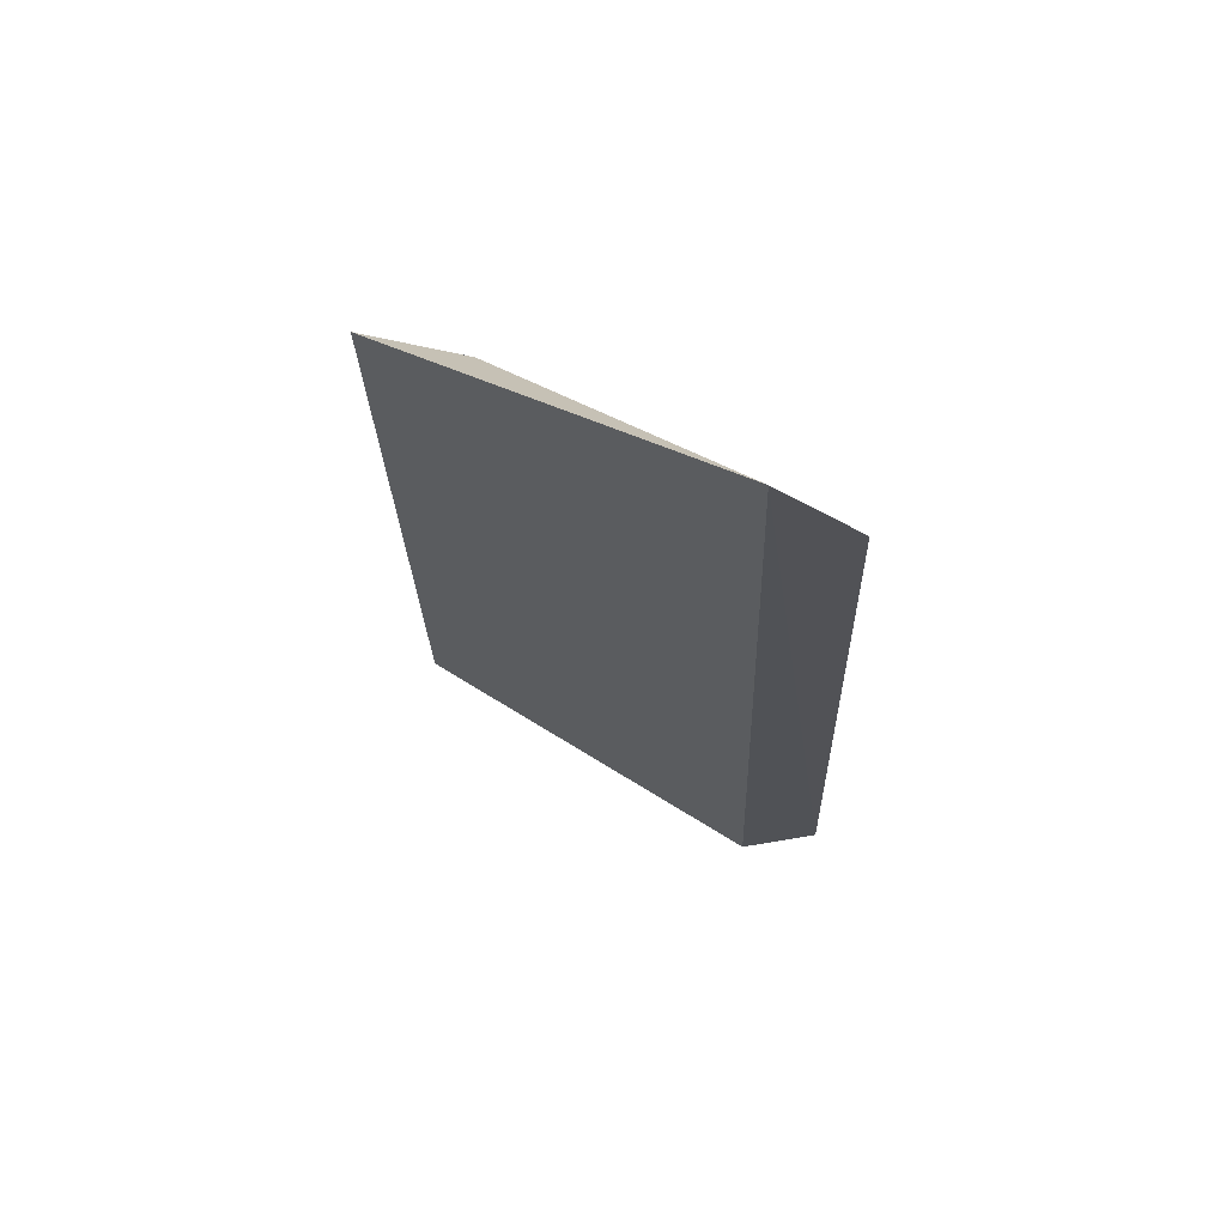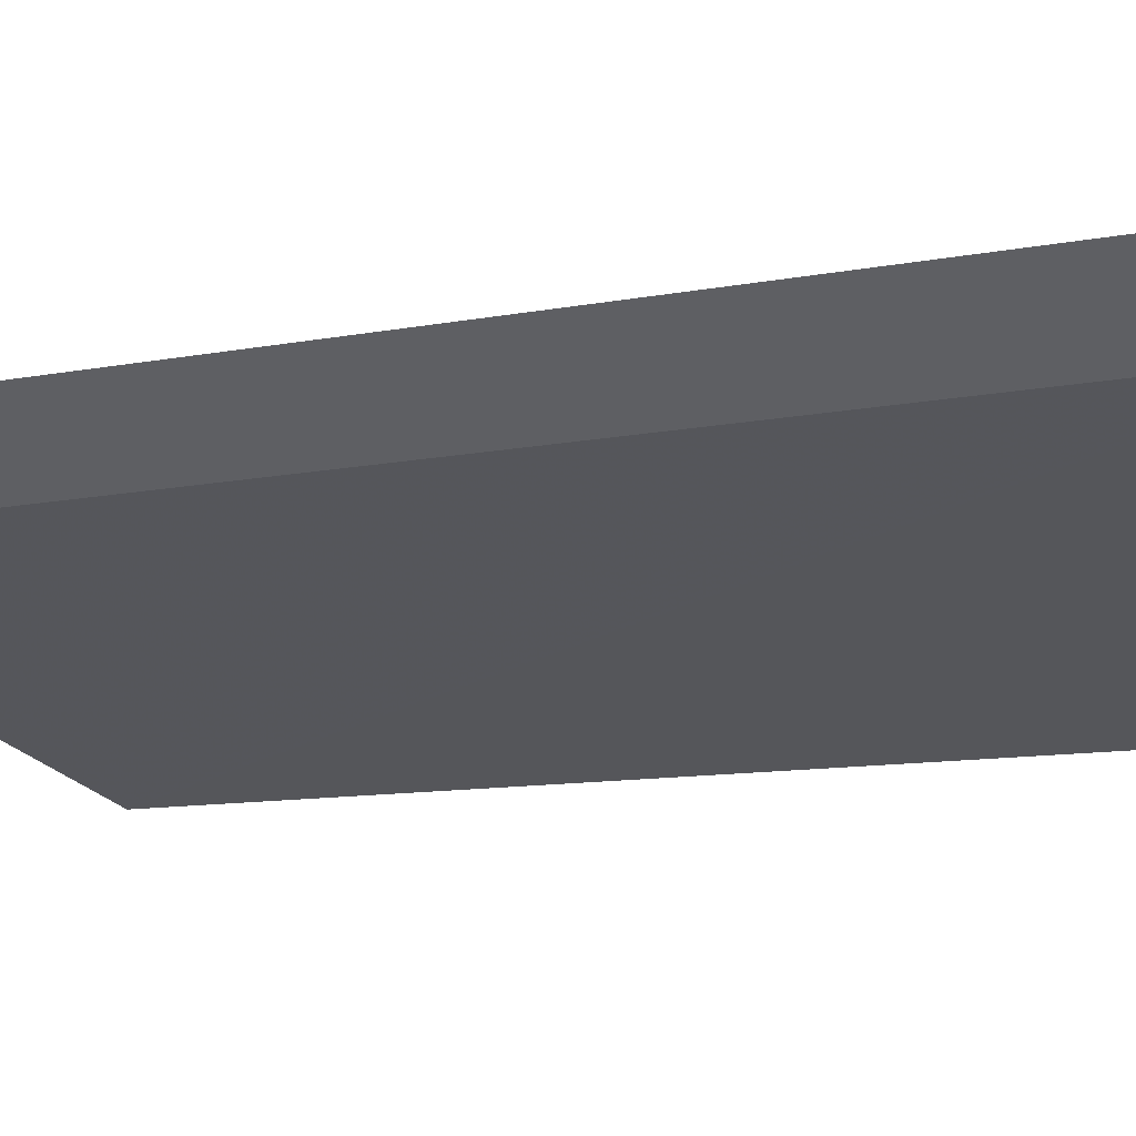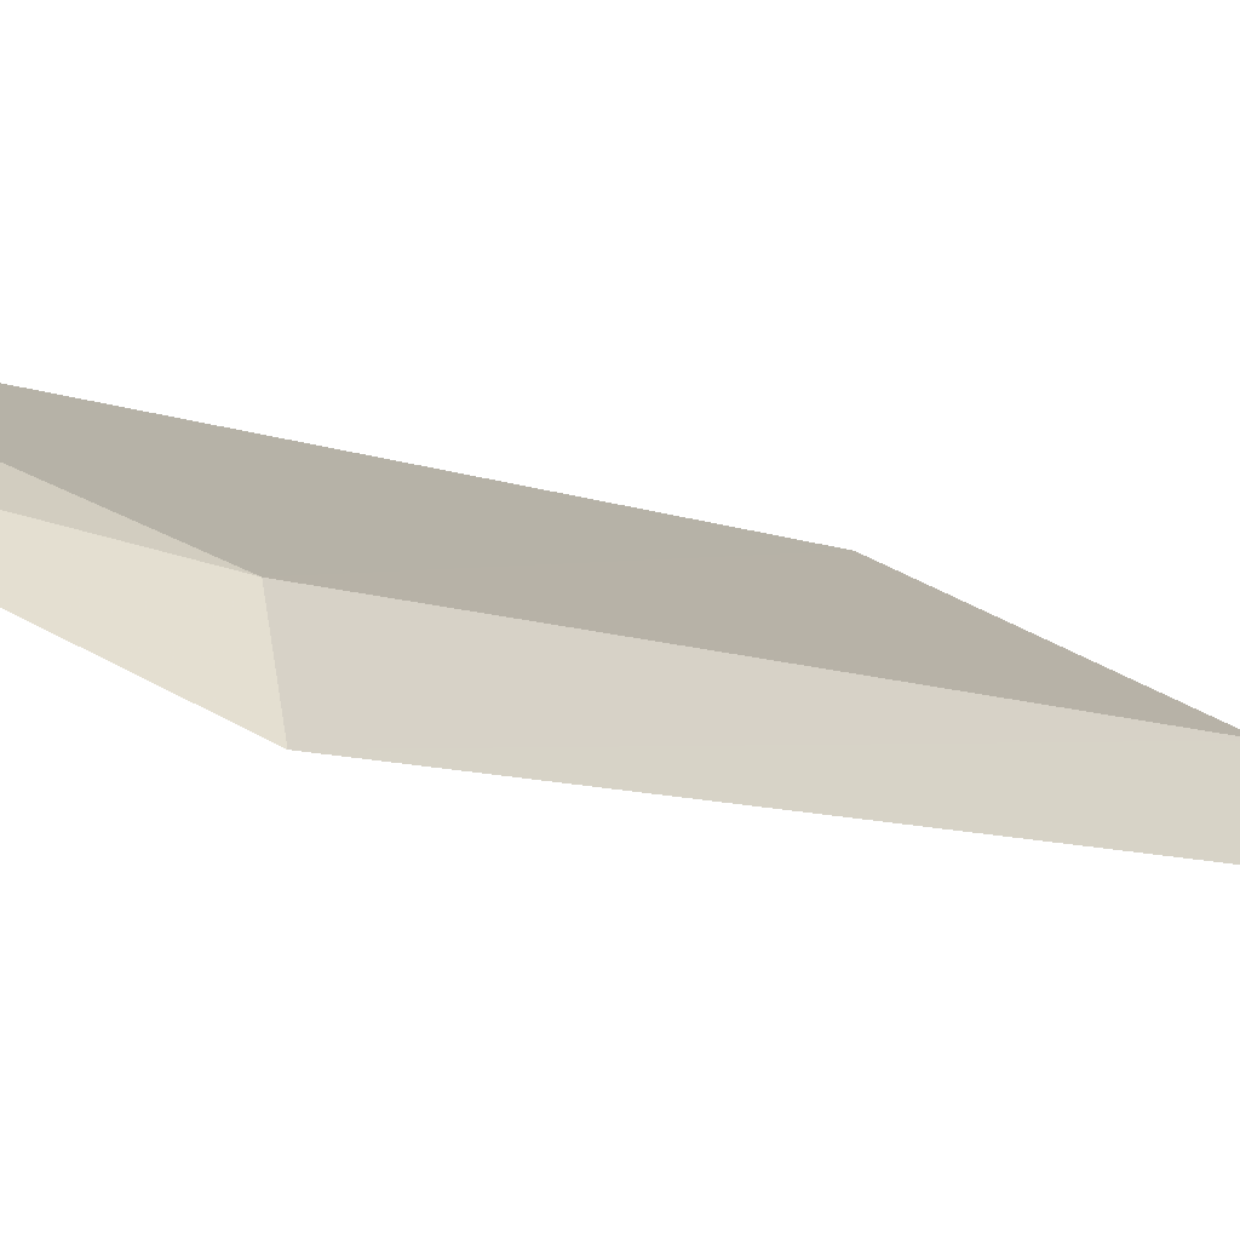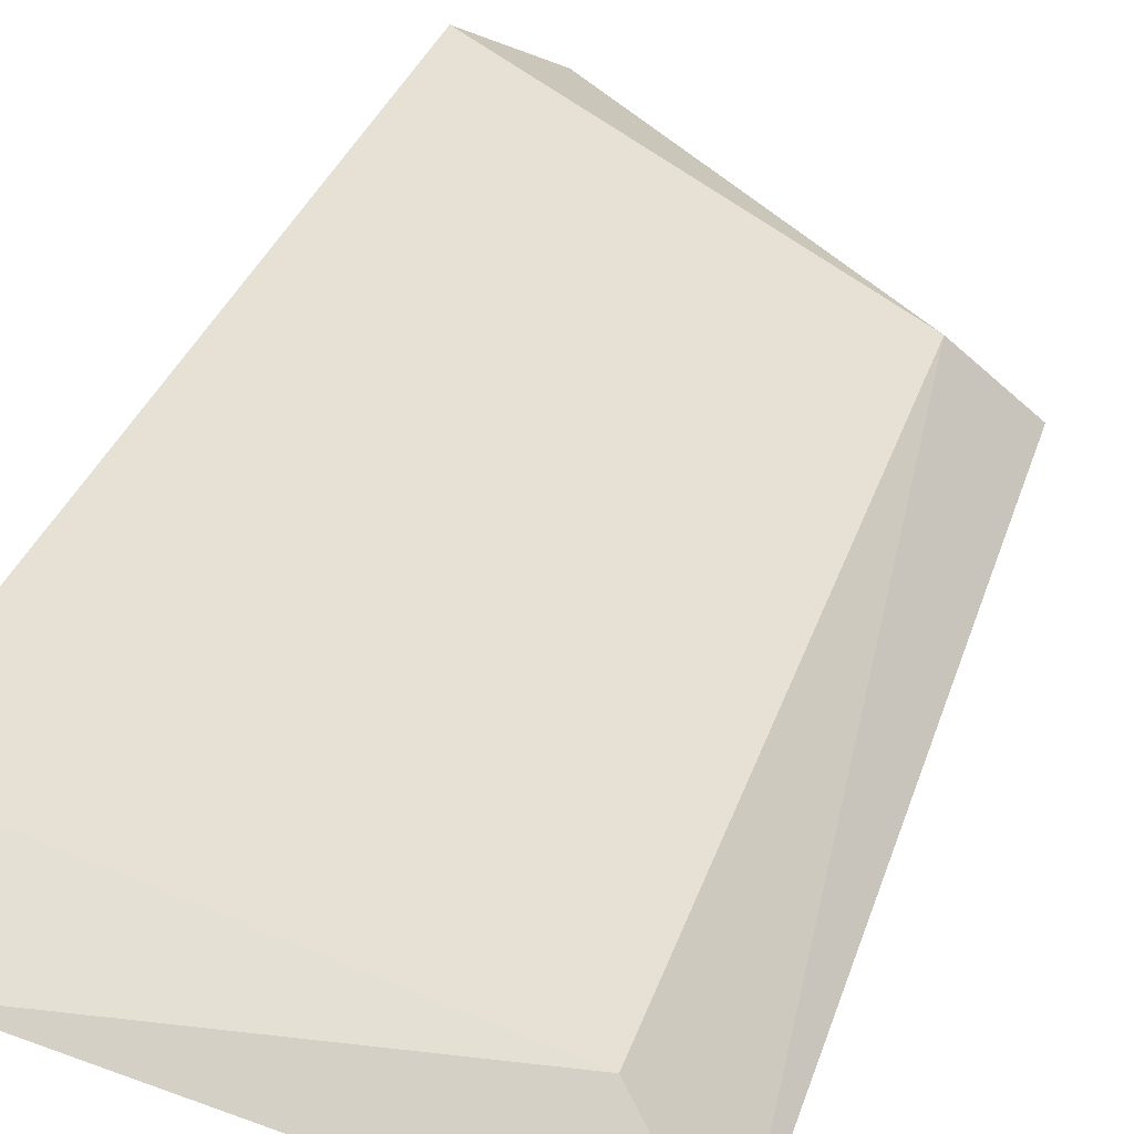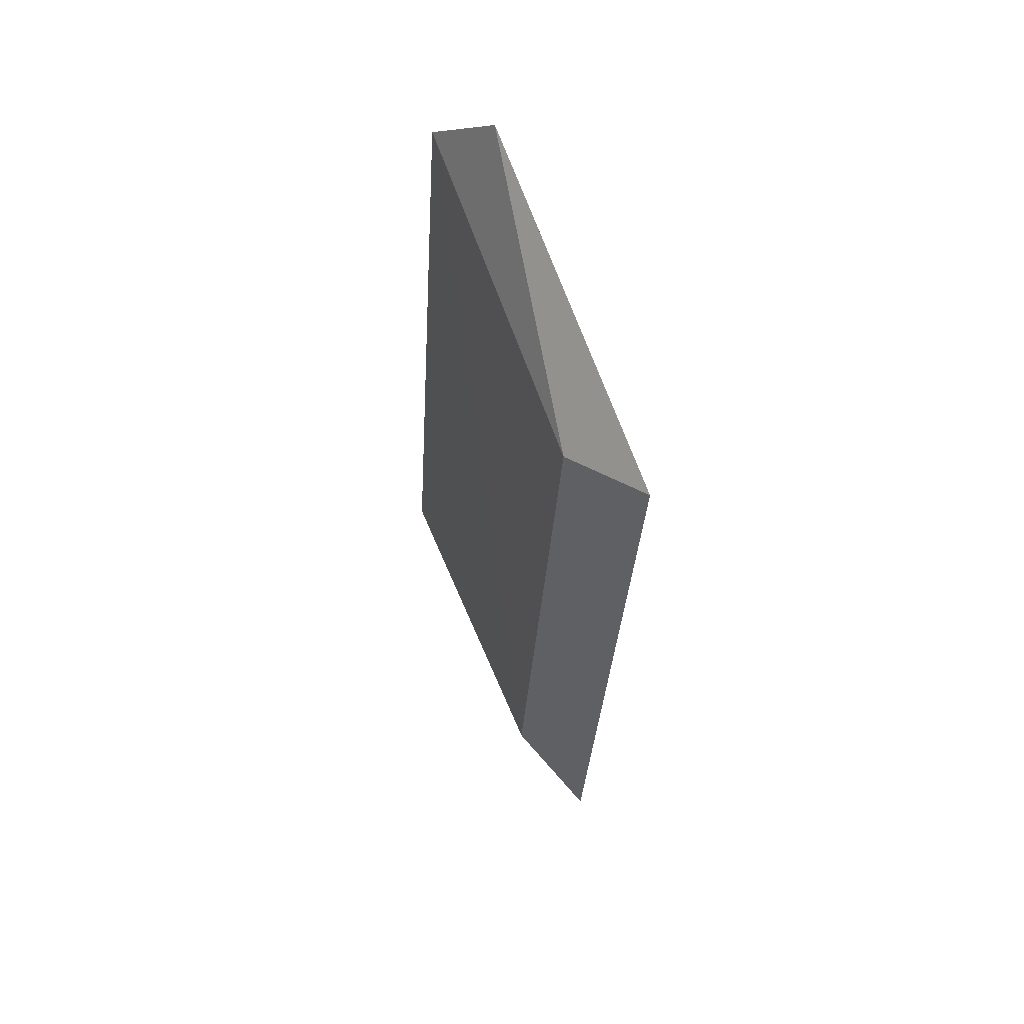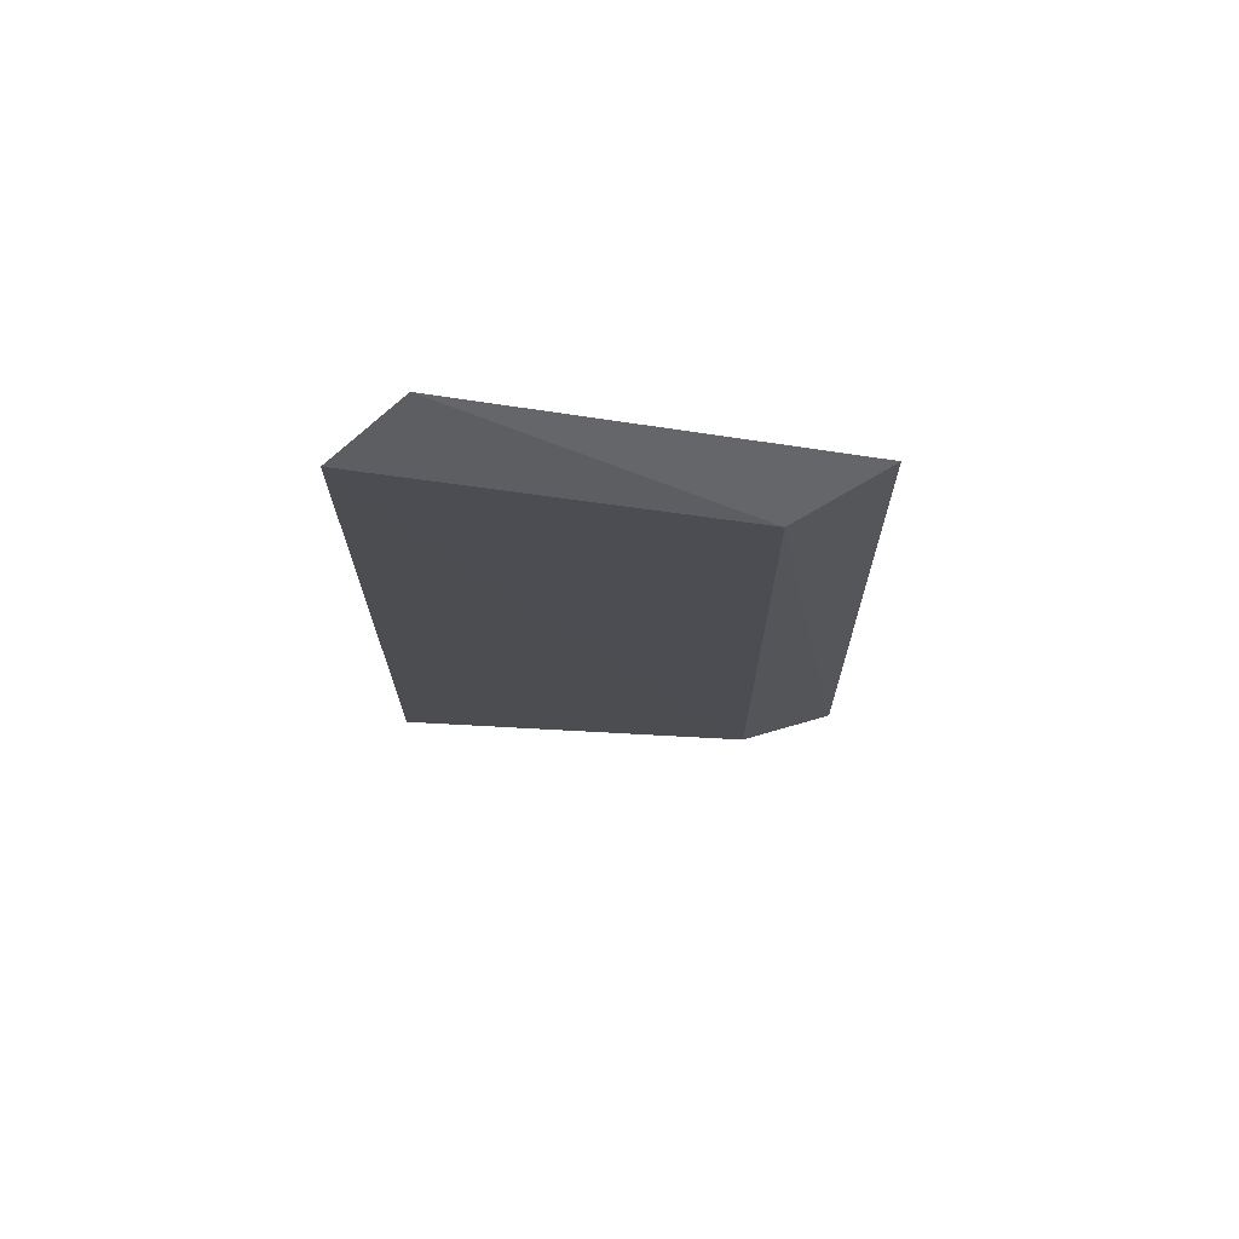
<metadata>
{"format":"obj","ext":"obj","renderer":"f3d","projection":"perspective","resolution":1024,"background":"white","views":[{"elev":65.9,"azim":-127.6,"up":"+Y"},{"elev":-4.1,"azim":-62.5,"up":"+Z"},{"elev":-5.0,"azim":44.9,"up":"+Z"},{"elev":36.1,"azim":18.5,"up":"+Z"},{"elev":63.9,"azim":90.4,"up":"+Y"},{"elev":77.0,"azim":26.6,"up":"+Y"}]}
</metadata>
<code>
v -0.5406 -0.03768 0.2761
v -0.5293 -0.05895 0.2717
v -0.5318 -0.03899 0.2728
v -0.5303 -0.03796 0.2708
v -0.5388 -0.06138 0.276
v -0.5392 -0.0356 0.2745
v -0.5312 -0.05771 0.2737
v -0.5403 -0.05927 0.2773
f 3 2 4
f 5 4 2
f 6 1 3
f 6 3 4
f 6 4 5
f 7 5 2
f 7 2 3
f 7 3 1
f 8 6 5
f 8 1 6
f 8 7 1
f 8 5 7

</code>
